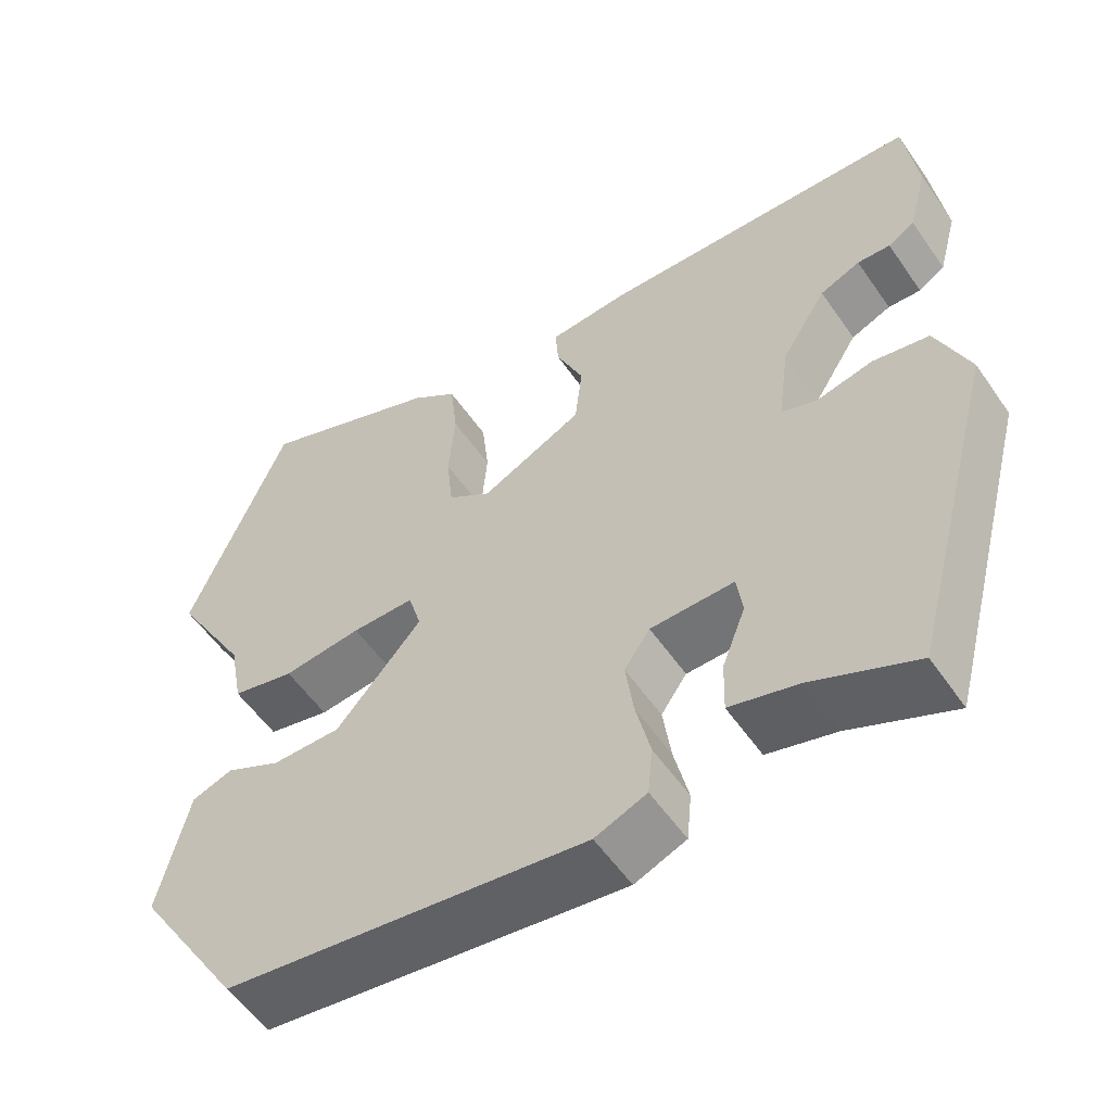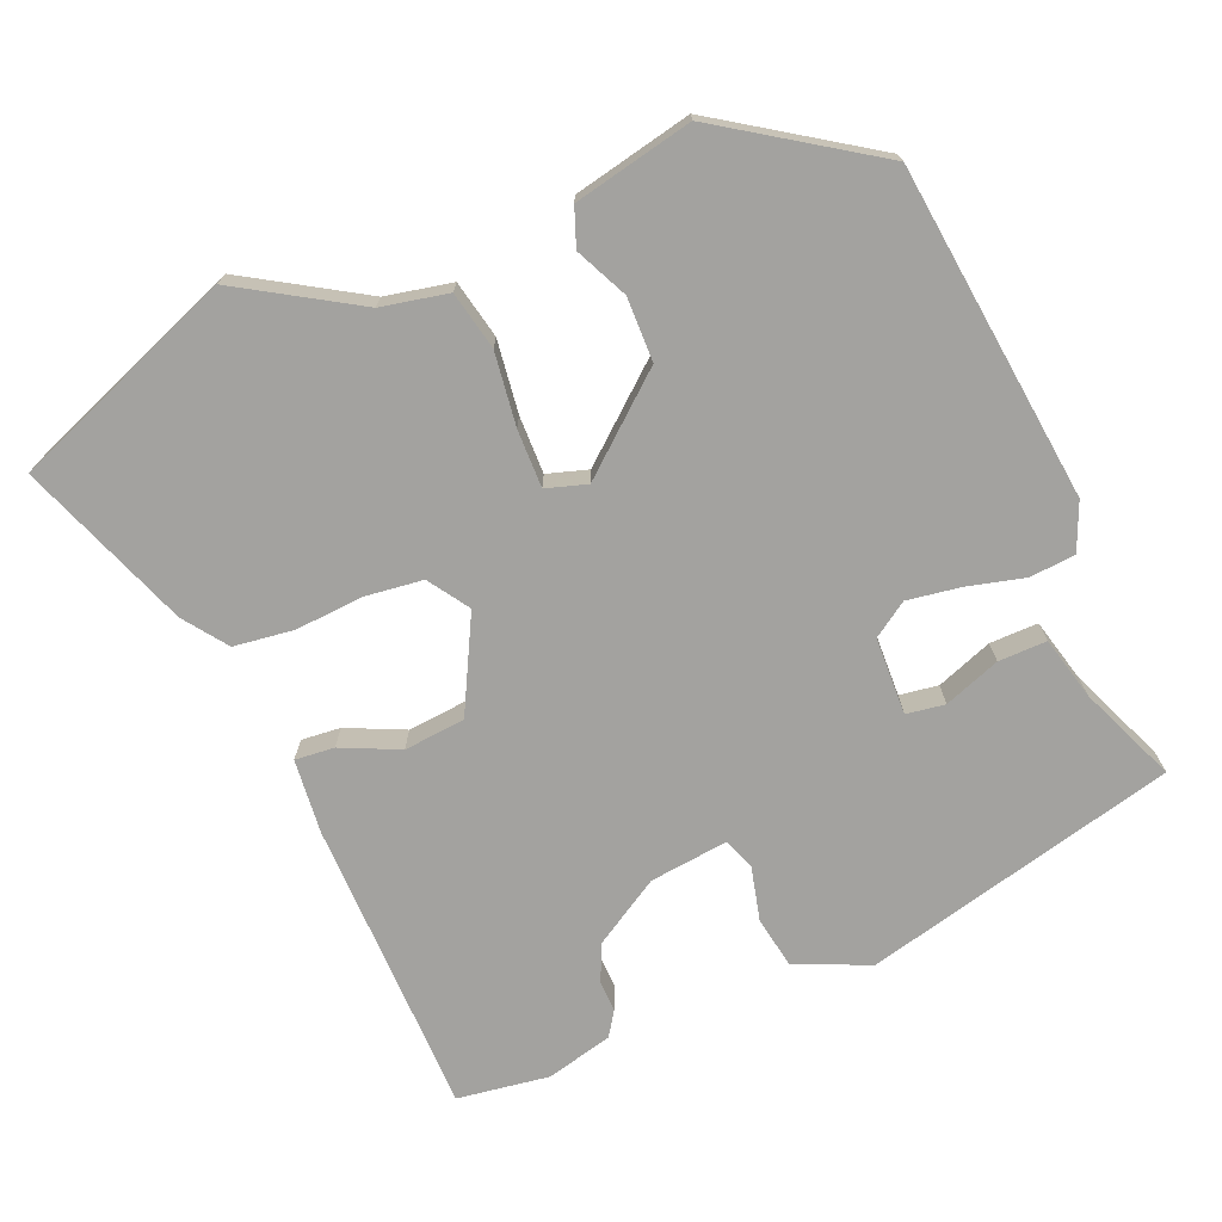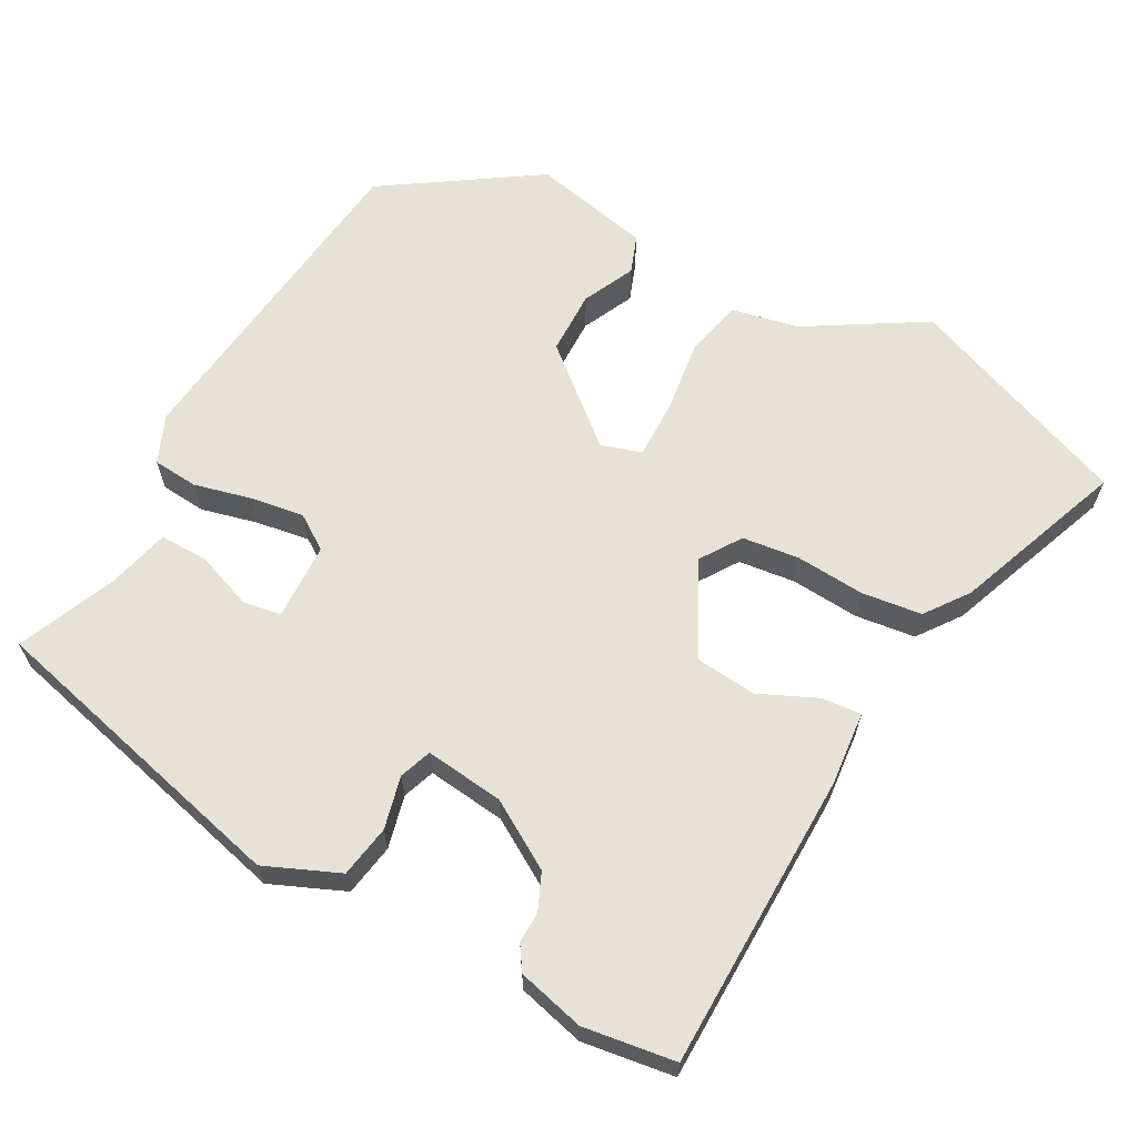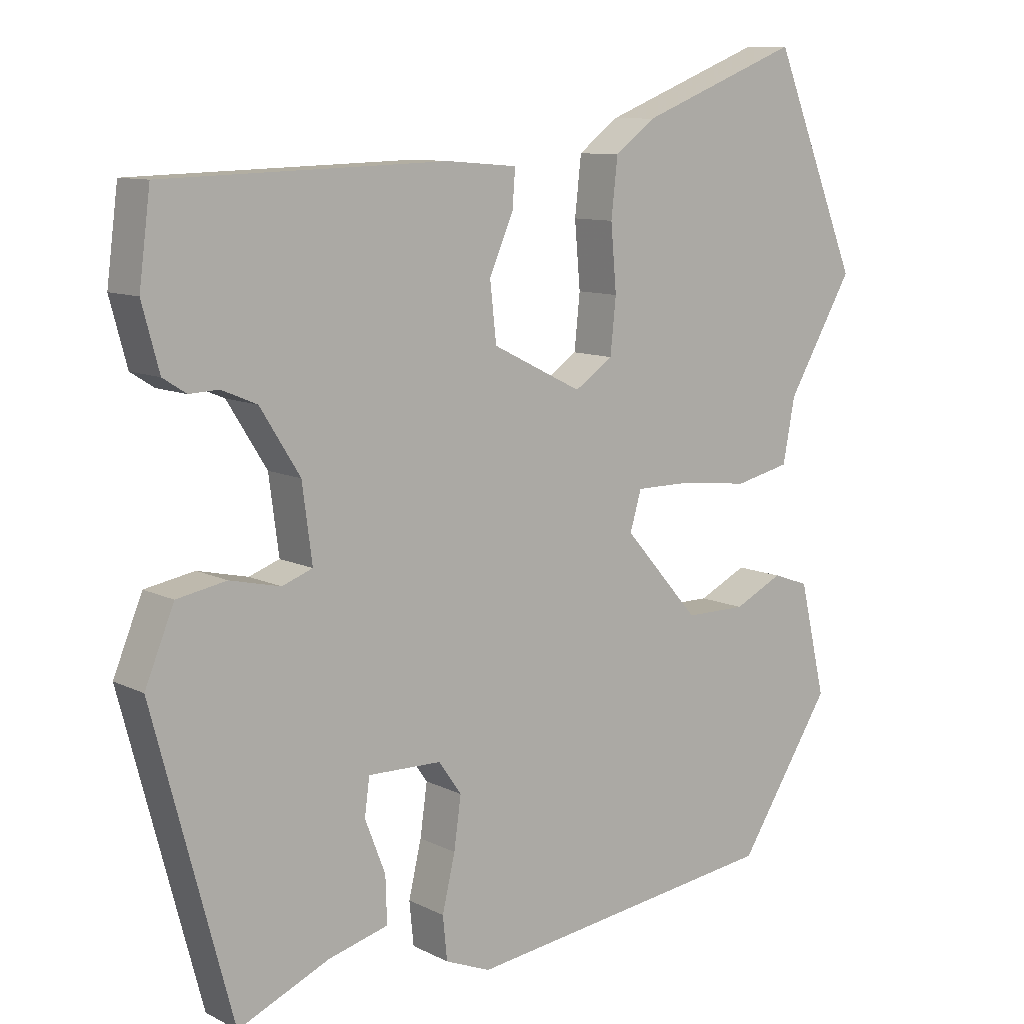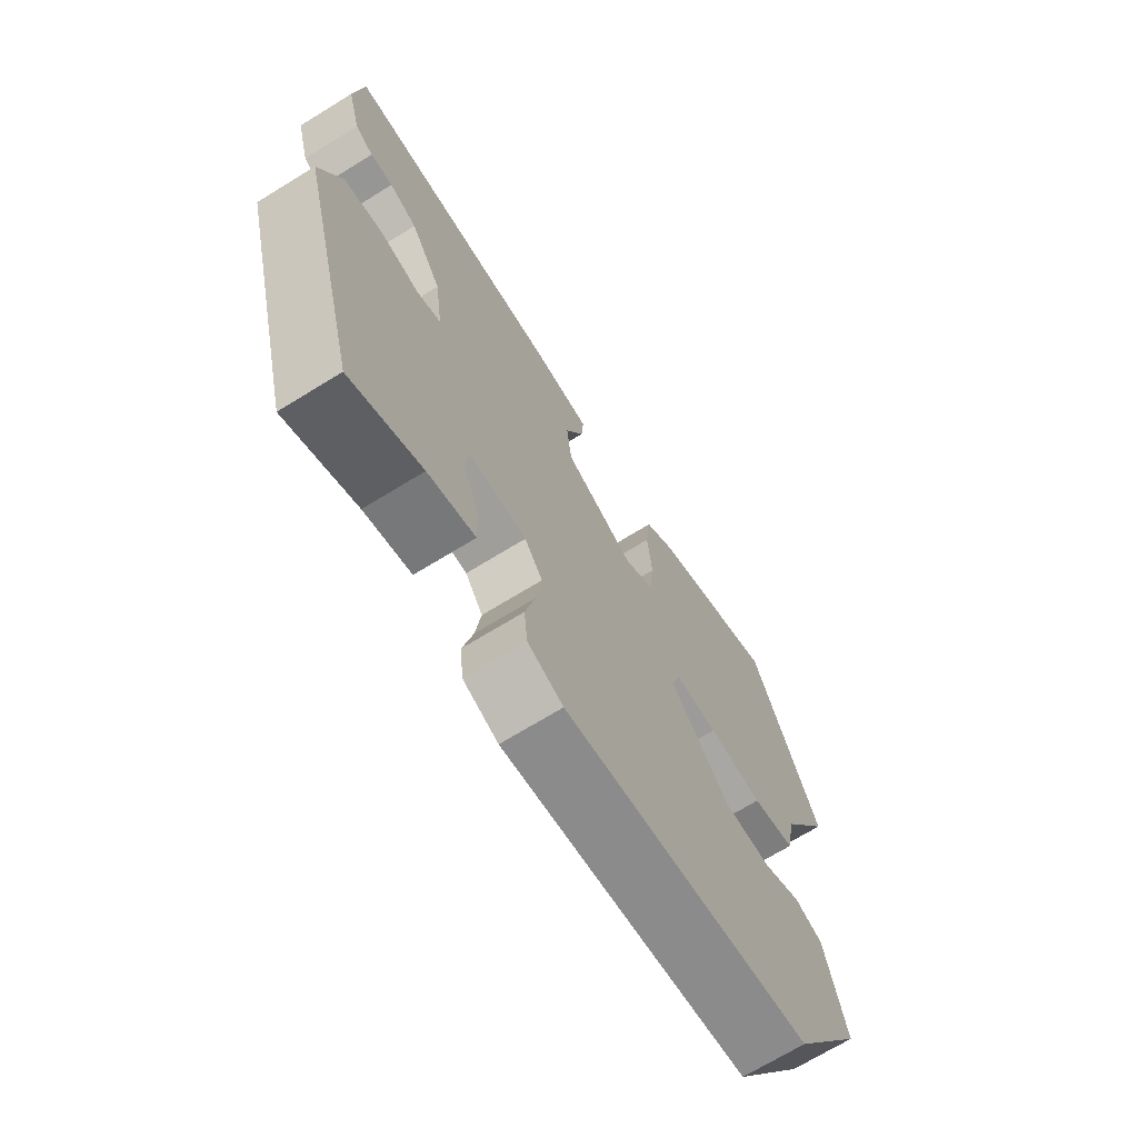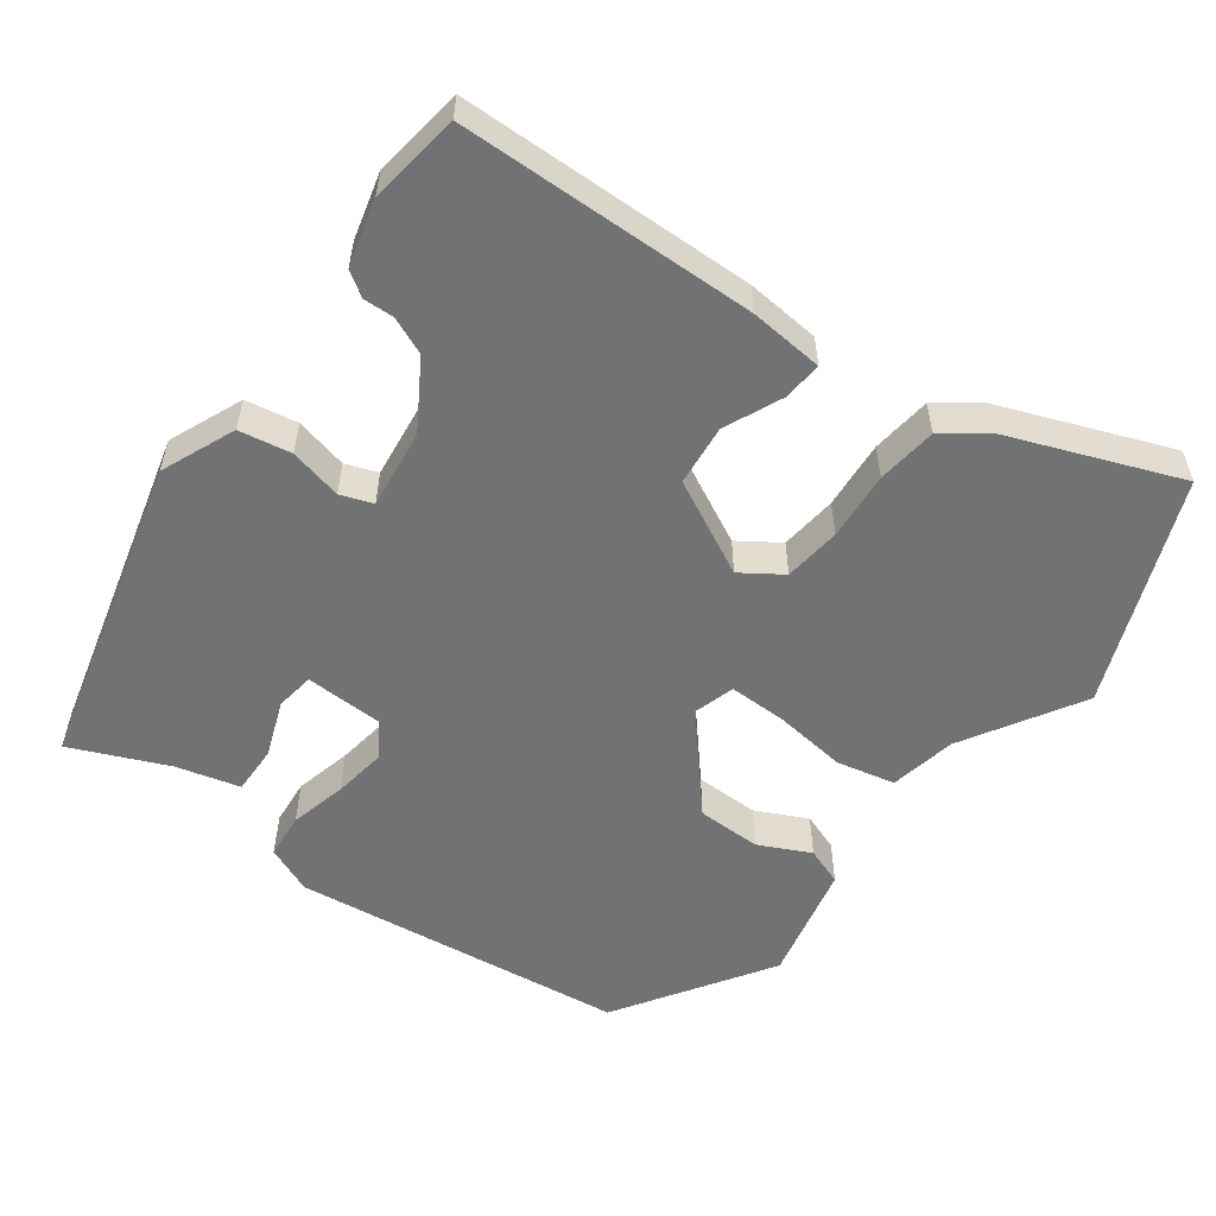
<metadata>
{"format":"obj","ext":"obj","renderer":"f3d","projection":"perspective","resolution":1024,"background":"white","views":[{"elev":-55.4,"azim":-145.9,"up":"+Z"},{"elev":-72.5,"azim":111.8,"up":"+Y"},{"elev":64.0,"azim":-62.2,"up":"+Y"},{"elev":9.9,"azim":-38.4,"up":"+Z"},{"elev":-69.9,"azim":-58.4,"up":"+Z"},{"elev":-55.6,"azim":-36.9,"up":"+Y"}]}
</metadata>
<code>
v -0.401 0.07 -0.521
v -0.512 0.07 -0.102
v -0.471 0.07 -0.002
v -0.401 0.07 0.011
v -0.33 0.07 -0.005
v -0.287 0.07 0.011
v -0.301 0.07 0.117
v -0.357 0.07 0.206
v -0.407 0.07 0.227
v -0.448 0.07 0.225
v -0.481 0.07 0.246
v -0.505 0.07 0.335
v -0.489 0.07 0.459
v -0.09 0.07 0.471
v 0.01 0.07 0.463
v 0.006 0.07 0.41
v -0.028 0.07 0.332
v -0.019 0.07 0.25
v 0.108 0.07 0.187
v 0.162 0.07 0.224
v 0.17 0.07 0.301
v 0.162 0.07 0.393
v 0.171 0.07 0.474
v 0.228 0.07 0.517
v 0.456 0.07 0.607
v 0.578 0.07 0.308
v 0.485 0.07 0.149
v 0.468 0.07 0.059
v 0.39 0.07 0.041
v 0.292 0.07 0.052
v 0.214 0.07 0.052
v 0.198 0.07 -0.003
v 0.305 0.07 -0.125
v 0.391 0.07 -0.125
v 0.46 0.07 -0.091
v 0.511 0.07 -0.109
v 0.548 0.07 -0.268
v 0.416 0.07 -0.474
v -0.033 0.07 -0.533
v -0.097 0.07 -0.507
v -0.103 0.07 -0.446
v -0.085 0.07 -0.369
v -0.075 0.07 -0.297
v -0.107 0.07 -0.251
v -0.211 0.07 -0.249
v -0.218 0.07 -0.301
v -0.189 0.07 -0.376
v -0.187 0.07 -0.441
v -0.272 0.07 -0.464
v -0.401 0 -0.521
v -0.512 0 -0.102
v -0.471 0 -0.002
v -0.401 0 0.011
v -0.33 0 -0.005
v -0.287 0 0.011
v -0.301 0 0.117
v -0.357 0 0.206
v -0.407 0 0.227
v -0.448 0 0.225
v -0.481 0 0.246
v -0.505 0 0.335
v -0.489 0 0.459
v -0.09 0 0.471
v 0.01 0 0.463
v 0.006 0 0.41
v -0.028 0 0.332
v -0.019 0 0.25
v 0.108 0 0.187
v 0.162 0 0.224
v 0.17 0 0.301
v 0.162 0 0.393
v 0.171 0 0.474
v 0.228 0 0.517
v 0.456 0 0.607
v 0.578 0 0.308
v 0.485 0 0.149
v 0.468 0 0.059
v 0.39 0 0.041
v 0.292 0 0.052
v 0.214 0 0.052
v 0.198 0 -0.003
v 0.305 0 -0.125
v 0.391 0 -0.125
v 0.46 0 -0.091
v 0.511 0 -0.109
v 0.548 0 -0.268
v 0.416 0 -0.474
v -0.033 0 -0.533
v -0.097 0 -0.507
v -0.103 0 -0.446
v -0.085 0 -0.369
v -0.075 0 -0.297
v -0.107 0 -0.251
v -0.211 0 -0.249
v -0.218 0 -0.301
v -0.189 0 -0.376
v -0.187 0 -0.441
v -0.272 0 -0.464
f 46 47 48 49
f 45 46 49 1
f 39 40 41 42
f 39 42 43
f 38 39 43
f 37 38 43 44
f 34 35 36 37
f 33 34 37 44
f 27 28 29 30
f 27 30 31
f 26 27 31
f 25 26 31
f 24 25 31
f 21 22 23 24
f 20 21 24 31
f 19 20 31 32
f 14 15 16 17
f 14 17 18
f 13 14 18
f 9 10 11 12
f 8 9 12 13
f 7 8 13 18
f 2 3 4 5
f 45 1 2 5
f 45 5 6
f 32 33 44 45
f 18 19 32 45
f 6 7 18 45
f 98 97 96 95
f 50 98 95 94
f 91 90 89 88
f 92 91 88
f 92 88 87
f 93 92 87 86
f 86 85 84 83
f 93 86 83 82
f 79 78 77 76
f 80 79 76
f 80 76 75
f 80 75 74
f 80 74 73
f 73 72 71 70
f 80 73 70 69
f 81 80 69 68
f 66 65 64 63
f 67 66 63
f 67 63 62
f 61 60 59 58
f 62 61 58 57
f 67 62 57 56
f 54 53 52 51
f 54 51 50 94
f 55 54 94
f 94 93 82 81
f 94 81 68 67
f 94 67 56 55
f 1 50 51 2
f 2 51 52 3
f 3 52 53 4
f 4 53 54 5
f 5 54 55 6
f 6 55 56 7
f 7 56 57 8
f 8 57 58 9
f 9 58 59 10
f 10 59 60 11
f 11 60 61 12
f 12 61 62 13
f 13 62 63 14
f 14 63 64 15
f 15 64 65 16
f 16 65 66 17
f 17 66 67 18
f 18 67 68 19
f 19 68 69 20
f 20 69 70 21
f 21 70 71 22
f 22 71 72 23
f 23 72 73 24
f 24 73 74 25
f 25 74 75 26
f 26 75 76 27
f 27 76 77 28
f 28 77 78 29
f 29 78 79 30
f 30 79 80 31
f 31 80 81 32
f 32 81 82 33
f 33 82 83 34
f 34 83 84 35
f 35 84 85 36
f 36 85 86 37
f 37 86 87 38
f 38 87 88 39
f 39 88 89 40
f 40 89 90 41
f 41 90 91 42
f 42 91 92 43
f 43 92 93 44
f 44 93 94 45
f 45 94 95 46
f 46 95 96 47
f 47 96 97 48
f 48 97 98 49
f 49 98 50 1

</code>
